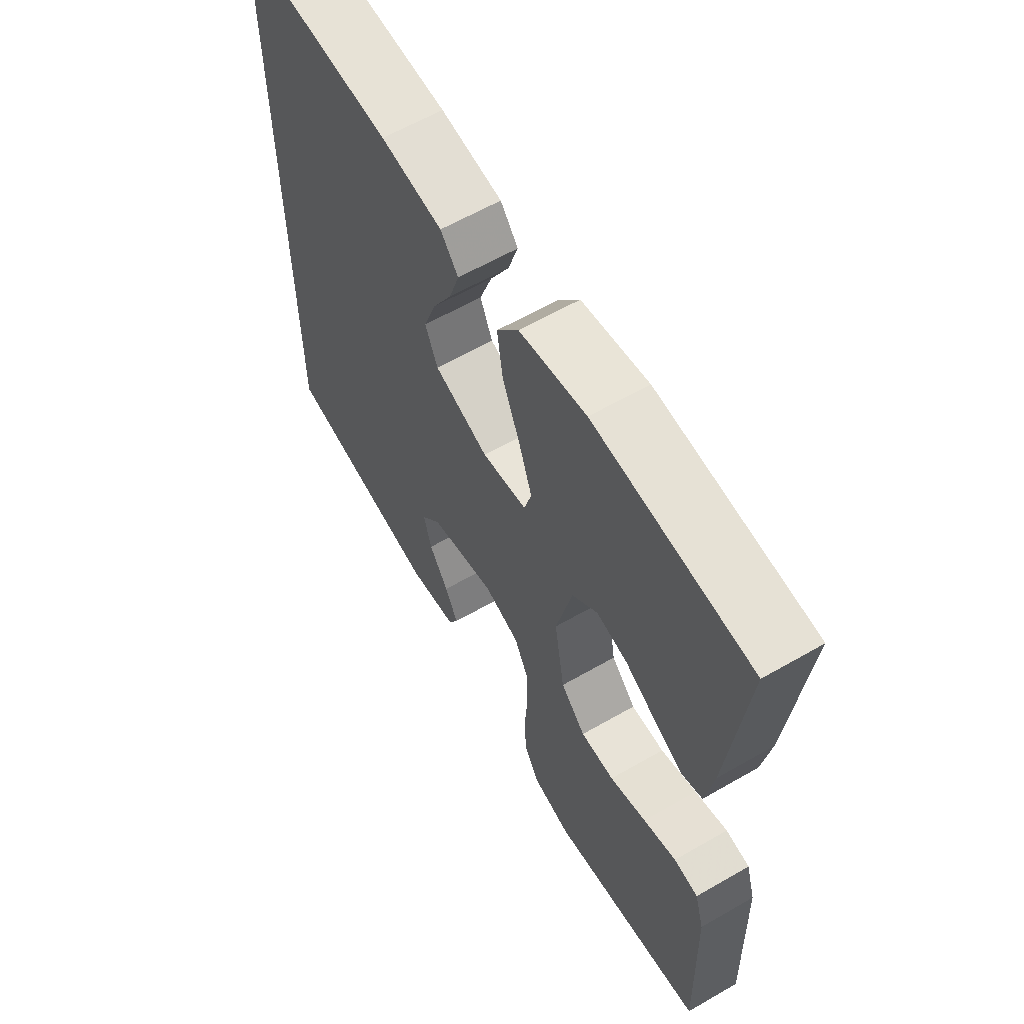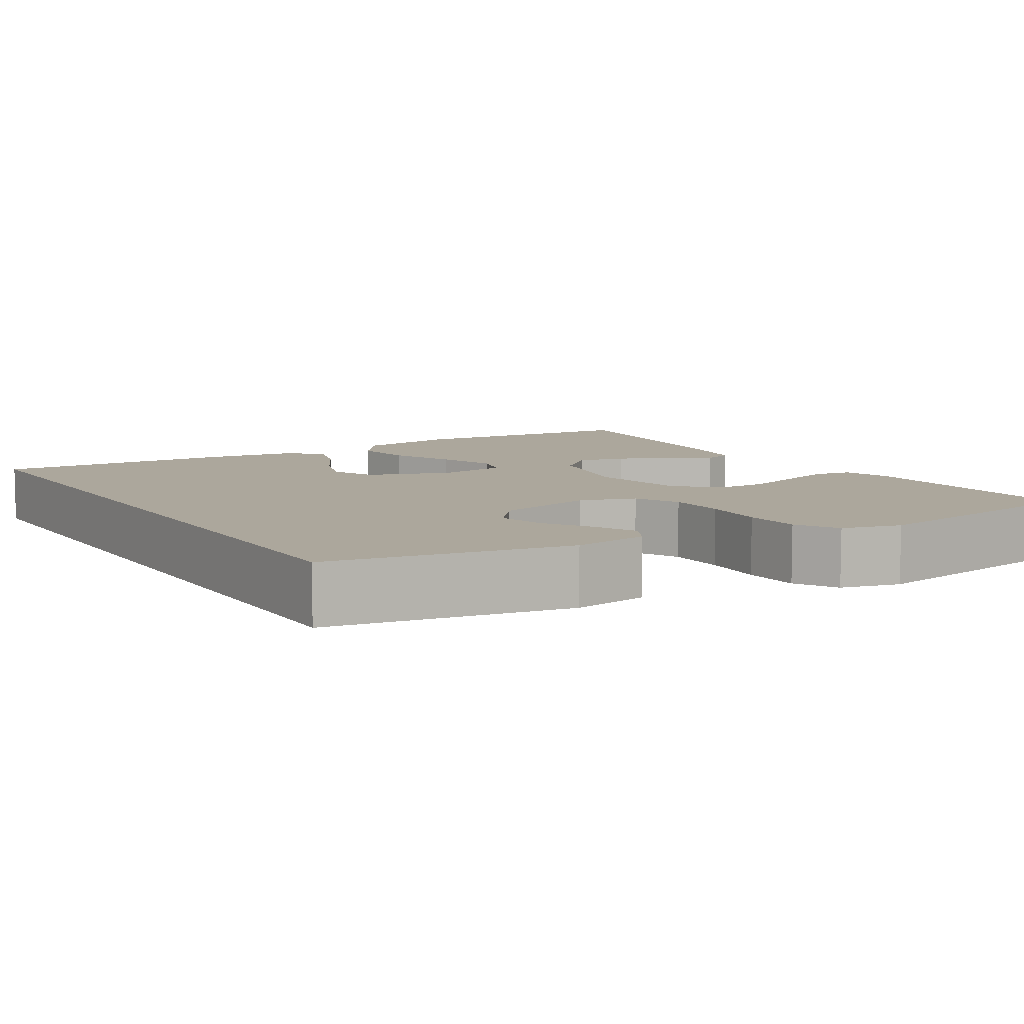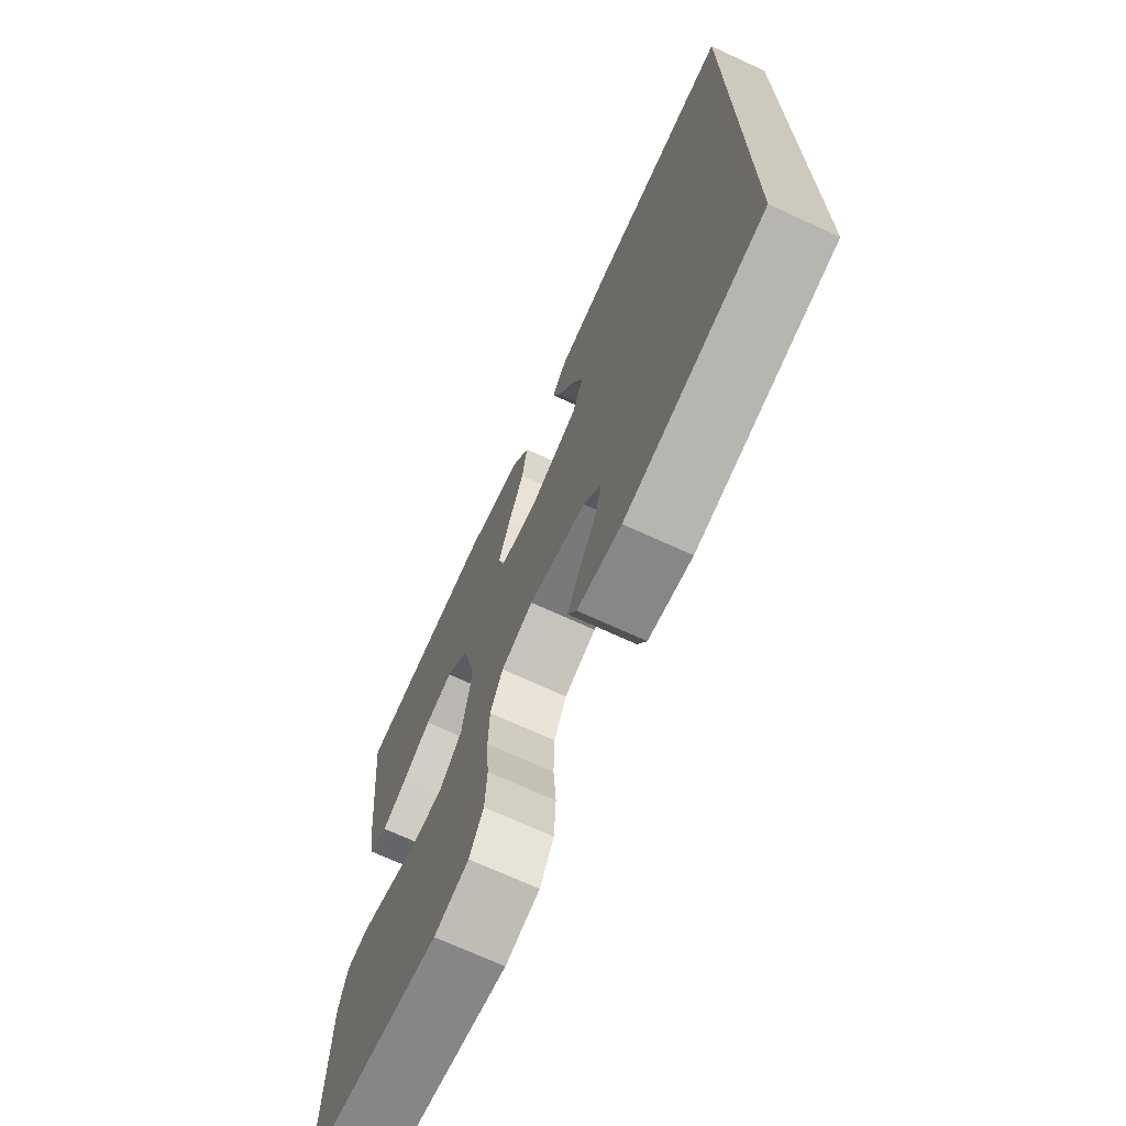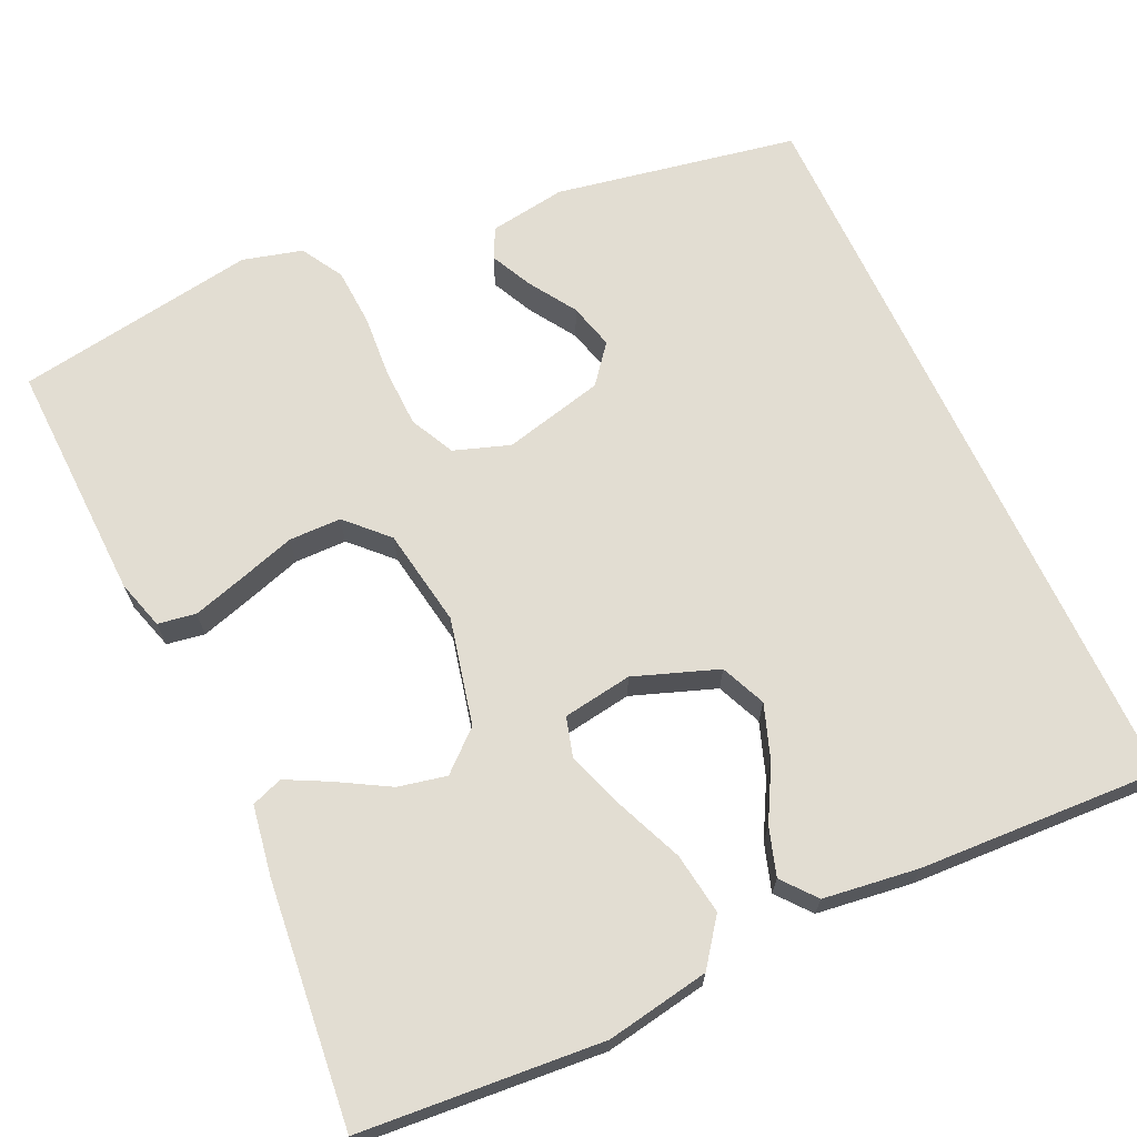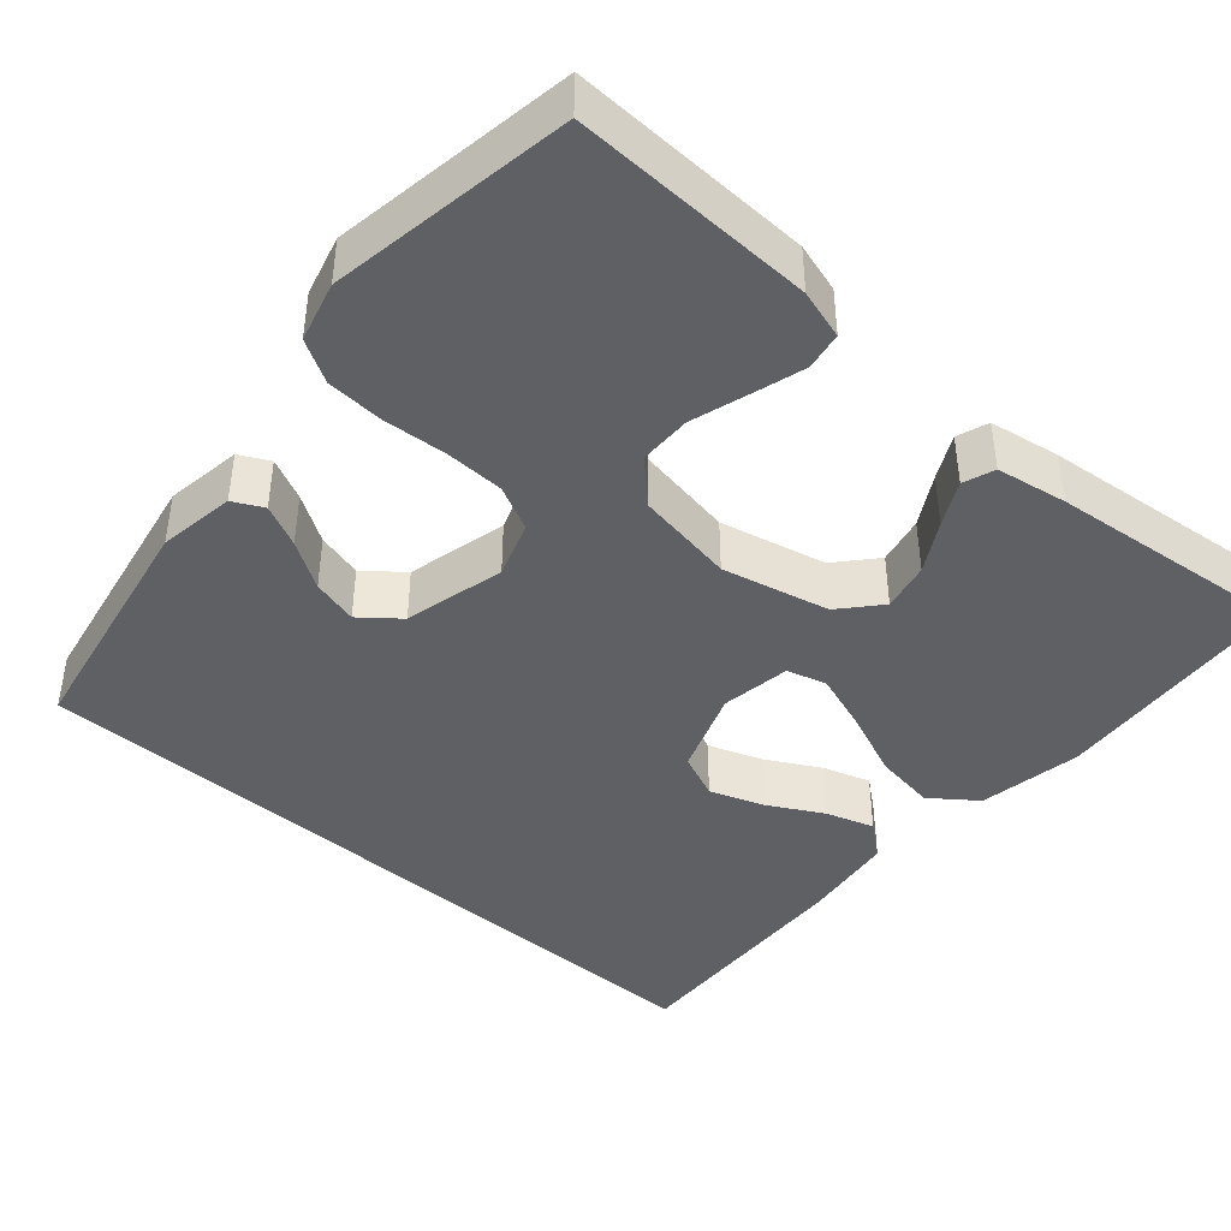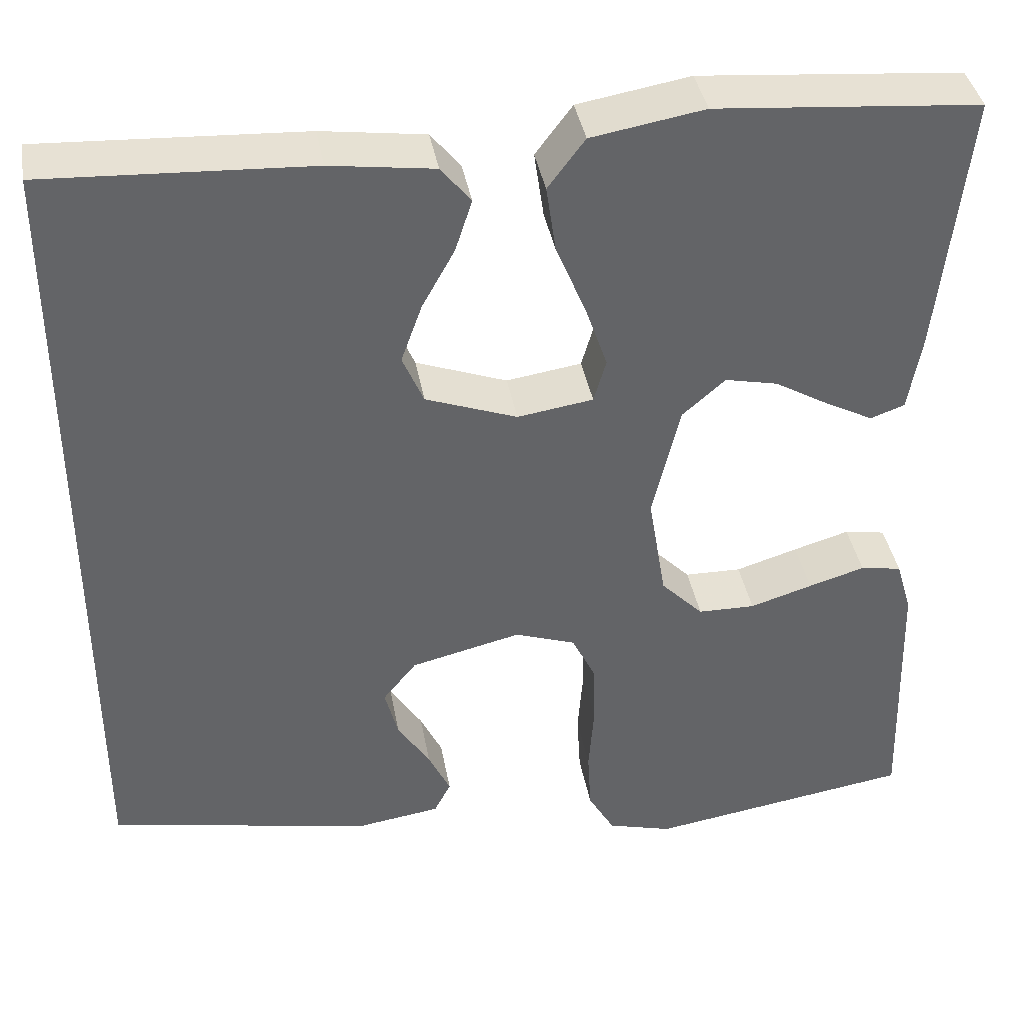
<metadata>
{"format":"obj","ext":"obj","renderer":"f3d","projection":"perspective","resolution":1024,"background":"white","views":[{"elev":61.4,"azim":-120.4,"up":"+Z"},{"elev":8.3,"azim":147.8,"up":"+Y"},{"elev":-70.7,"azim":65.3,"up":"+Z"},{"elev":68.2,"azim":-25.0,"up":"+Y"},{"elev":-42.6,"azim":-131.3,"up":"+Y"},{"elev":39.2,"azim":170.0,"up":"+Z"}]}
</metadata>
<code>
v 0.5 0.07 0.514
v 0.5 0.07 -0.411
v 0.2 0.07 -0.468
v 0.105 0.07 -0.454
v 0.086 0.07 -0.417
v 0.111 0.07 -0.365
v 0.148 0.07 -0.307
v 0.163 0.07 -0.25
v 0.125 0.07 -0.203
v 0 0.07 -0.173
v -0.069 0.07 -0.197
v -0.096 0.07 -0.252
v -0.098 0.07 -0.325
v -0.092 0.07 -0.404
v -0.096 0.07 -0.475
v -0.126 0.07 -0.527
v -0.2 0.07 -0.547
v -0.5 0.07 -0.5
v -0.491 0.07 -0.2
v -0.473 0.07 -0.139
v -0.426 0.07 -0.131
v -0.362 0.07 -0.15
v -0.291 0.07 -0.172
v -0.226 0.07 -0.171
v -0.178 0.07 -0.122
v -0.158 0.07 0
v -0.189 0.07 0.132
v -0.238 0.07 0.175
v -0.298 0.07 0.162
v -0.36 0.07 0.126
v -0.414 0.07 0.098
v -0.453 0.07 0.112
v -0.468 0.07 0.2
v -0.5 0.07 0.5
v -0.2 0.07 0.525
v -0.072 0.07 0.503
v -0.03 0.07 0.447
v -0.041 0.07 0.371
v -0.075 0.07 0.289
v -0.1 0.07 0.216
v -0.086 0.07 0.167
v 0 0.07 0.154
v 0.104 0.07 0.192
v 0.128 0.07 0.248
v 0.104 0.07 0.315
v 0.067 0.07 0.382
v 0.048 0.07 0.441
v 0.082 0.07 0.483
v 0.2 0.07 0.499
v 0.5 0 0.514
v 0.5 0 -0.411
v 0.2 0 -0.468
v 0.105 0 -0.454
v 0.086 0 -0.417
v 0.111 0 -0.365
v 0.148 0 -0.307
v 0.163 0 -0.25
v 0.125 0 -0.203
v 0 0 -0.173
v -0.069 0 -0.197
v -0.096 0 -0.252
v -0.098 0 -0.325
v -0.092 0 -0.404
v -0.096 0 -0.475
v -0.126 0 -0.527
v -0.2 0 -0.547
v -0.5 0 -0.5
v -0.491 0 -0.2
v -0.473 0 -0.139
v -0.426 0 -0.131
v -0.362 0 -0.15
v -0.291 0 -0.172
v -0.226 0 -0.171
v -0.178 0 -0.122
v -0.158 0 0
v -0.189 0 0.132
v -0.238 0 0.175
v -0.298 0 0.162
v -0.36 0 0.126
v -0.414 0 0.098
v -0.453 0 0.112
v -0.468 0 0.2
v -0.5 0 0.5
v -0.2 0 0.525
v -0.072 0 0.503
v -0.03 0 0.447
v -0.041 0 0.371
v -0.075 0 0.289
v -0.1 0 0.216
v -0.086 0 0.167
v 0 0 0.154
v 0.104 0 0.192
v 0.128 0 0.248
v 0.104 0 0.315
v 0.067 0 0.382
v 0.048 0 0.441
v 0.082 0 0.483
v 0.2 0 0.499
f 45 46 47 48
f 44 45 48 49
f 36 37 38 39
f 36 39 40
f 35 36 40
f 34 35 40 41
f 29 30 31 32
f 29 32 33 34
f 20 21 22 23
f 18 19 20 23
f 18 23 24
f 17 18 24 25
f 13 14 15 16
f 12 13 16 17
f 4 5 6 7
f 2 3 4 7
f 2 7 8
f 44 49 1 2
f 43 44 2 8
f 42 43 8 9
f 41 42 9 10
f 28 29 34
f 27 28 34 41
f 26 27 41 10
f 12 17 25 26
f 11 12 26
f 10 11 26
f 97 96 95 94
f 98 97 94 93
f 88 87 86 85
f 89 88 85
f 89 85 84
f 90 89 84 83
f 81 80 79 78
f 83 82 81 78
f 72 71 70 69
f 72 69 68 67
f 73 72 67
f 74 73 67 66
f 65 64 63 62
f 66 65 62 61
f 56 55 54 53
f 56 53 52 51
f 57 56 51
f 51 50 98 93
f 57 51 93 92
f 58 57 92 91
f 59 58 91 90
f 83 78 77
f 90 83 77 76
f 59 90 76 75
f 75 74 66 61
f 75 61 60
f 75 60 59
f 1 50 51 2
f 2 51 52 3
f 3 52 53 4
f 4 53 54 5
f 5 54 55 6
f 6 55 56 7
f 7 56 57 8
f 8 57 58 9
f 9 58 59 10
f 10 59 60 11
f 11 60 61 12
f 12 61 62 13
f 13 62 63 14
f 14 63 64 15
f 15 64 65 16
f 16 65 66 17
f 17 66 67 18
f 18 67 68 19
f 19 68 69 20
f 20 69 70 21
f 21 70 71 22
f 22 71 72 23
f 23 72 73 24
f 24 73 74 25
f 25 74 75 26
f 26 75 76 27
f 27 76 77 28
f 28 77 78 29
f 29 78 79 30
f 30 79 80 31
f 31 80 81 32
f 32 81 82 33
f 33 82 83 34
f 34 83 84 35
f 35 84 85 36
f 36 85 86 37
f 37 86 87 38
f 38 87 88 39
f 39 88 89 40
f 40 89 90 41
f 41 90 91 42
f 42 91 92 43
f 43 92 93 44
f 44 93 94 45
f 45 94 95 46
f 46 95 96 47
f 47 96 97 48
f 48 97 98 49
f 49 98 50 1

</code>
